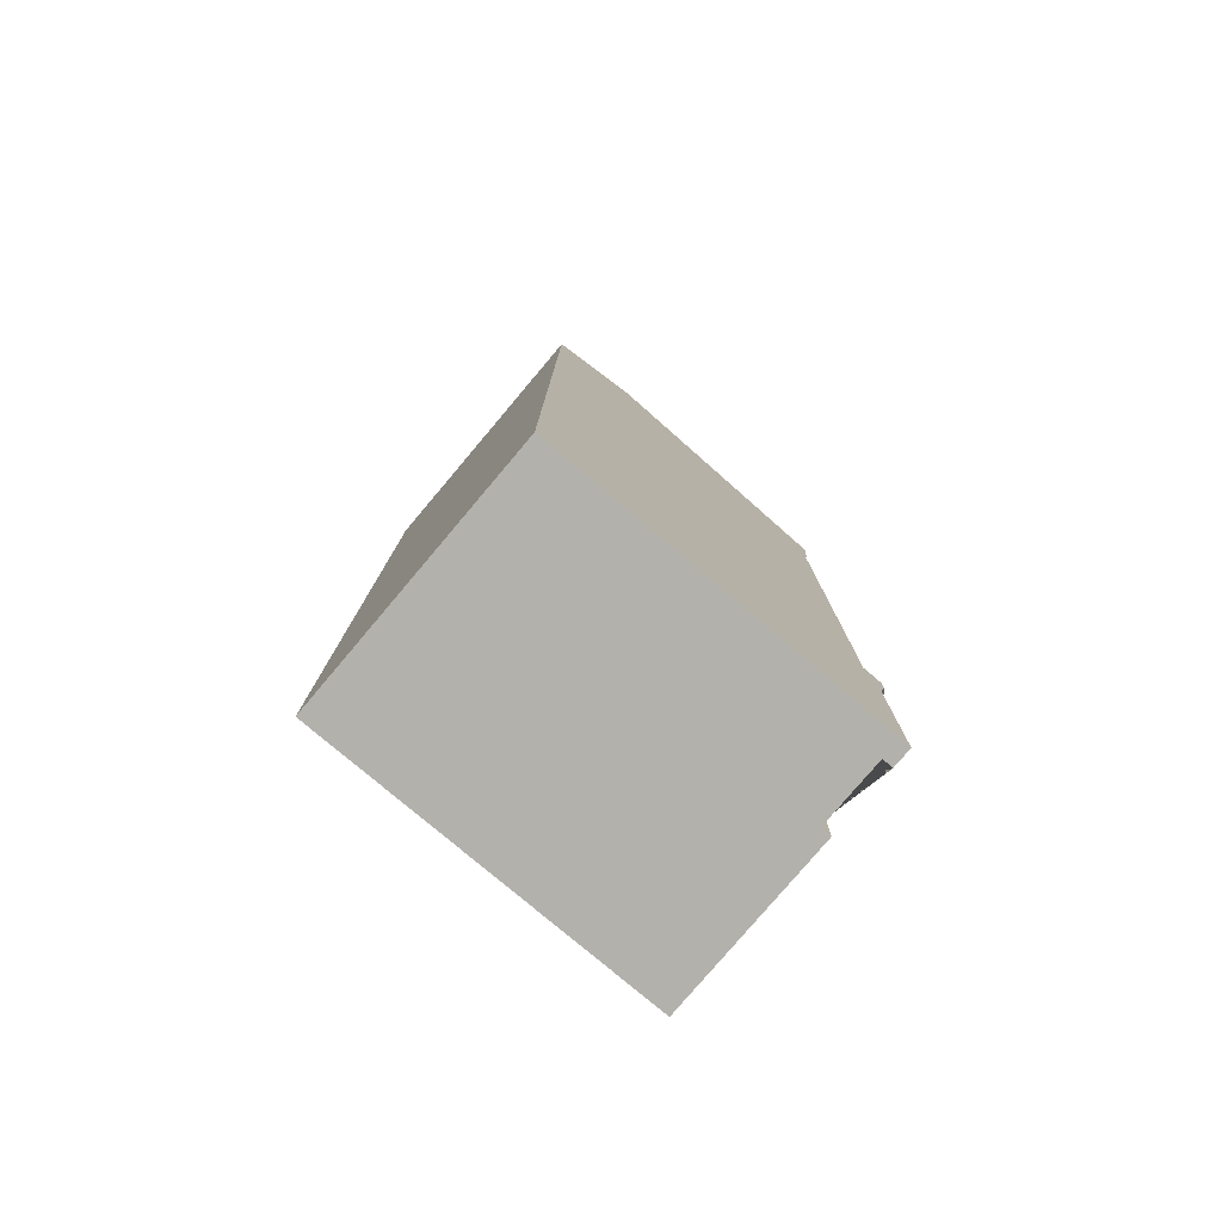
<metadata>
{"format":"obj","ext":"obj","renderer":"f3d","projection":"perspective","resolution":1024,"background":"white","views":[{"elev":-79.0,"azim":139.8,"up":"+Y"}]}
</metadata>
<code>
g default
v -2.726 1.801 39.91
v -2.707 1.782 39.91
v -2.681 1.775 39.91
v -2.681 1.782 39.93
v -2.681 1.801 39.95
v -2.681 1.826 39.96
v -2.707 1.826 39.95
v -2.726 1.826 39.93
v -2.733 1.826 39.91
v -2.611 1.782 39.91
v -2.592 1.801 39.91
v -2.586 1.826 39.91
v -2.592 1.826 39.93
v -2.611 1.826 39.95
v -2.637 1.826 39.96
v -2.637 1.801 39.95
v -2.637 1.782 39.93
v -2.637 1.775 39.91
v -2.707 1.915 39.91
v -2.726 1.897 39.91
v -2.733 1.871 39.91
v -2.726 1.871 39.93
v -2.707 1.871 39.95
v -2.681 1.871 39.96
v -2.681 1.897 39.95
v -2.681 1.915 39.93
v -2.681 1.922 39.91
v -2.592 1.897 39.91
v -2.611 1.915 39.91
v -2.637 1.922 39.91
v -2.637 1.915 39.93
v -2.637 1.897 39.95
v -2.637 1.871 39.96
v -2.611 1.871 39.95
v -2.592 1.871 39.93
v -2.586 1.871 39.91
v -2.707 1.871 39.82
v -2.726 1.871 39.84
v -2.733 1.871 39.86
v -2.726 1.897 39.86
v -2.707 1.915 39.86
v -2.681 1.922 39.86
v -2.681 1.915 39.84
v -2.681 1.897 39.82
v -2.681 1.871 39.81
v -2.592 1.871 39.84
v -2.611 1.871 39.82
v -2.637 1.871 39.81
v -2.637 1.897 39.82
v -2.637 1.915 39.84
v -2.637 1.922 39.86
v -2.611 1.915 39.86
v -2.592 1.897 39.86
v -2.586 1.871 39.86
v -2.707 1.782 39.86
v -2.726 1.801 39.86
v -2.733 1.826 39.86
v -2.726 1.826 39.84
v -2.707 1.826 39.82
v -2.681 1.826 39.81
v -2.681 1.801 39.82
v -2.681 1.782 39.84
v -2.681 1.775 39.86
v -2.592 1.801 39.86
v -2.611 1.782 39.86
v -2.637 1.775 39.86
v -2.637 1.782 39.84
v -2.637 1.801 39.82
v -2.637 1.826 39.81
v -2.611 1.826 39.82
v -2.592 1.826 39.84
v -2.586 1.826 39.86
v -2.722 1.804 39.93
v -2.704 1.786 39.93
v -2.704 1.804 39.95
v -2.615 1.786 39.93
v -2.596 1.804 39.93
v -2.615 1.804 39.95
v -2.704 1.912 39.93
v -2.722 1.893 39.93
v -2.704 1.893 39.95
v -2.596 1.893 39.93
v -2.615 1.912 39.93
v -2.615 1.893 39.95
v -2.704 1.893 39.82
v -2.722 1.893 39.84
v -2.704 1.912 39.84
v -2.596 1.893 39.84
v -2.615 1.893 39.82
v -2.615 1.912 39.84
v -2.704 1.786 39.84
v -2.722 1.804 39.84
v -2.704 1.804 39.82
v -2.596 1.804 39.84
v -2.615 1.786 39.84
v -2.615 1.804 39.82
v -2.637 0.0482 45.52
v 5.228 0.0482 45.52
v -2.637 19.9 45.52
v 5.228 19.9 45.52
v -2.637 19.9 39.36
v 5.228 19.9 39.36
v -2.637 0.0482 39.36
v 5.228 0.0482 39.36
v -2.637 5.452 45.52
v -2.637 5.452 39.36
v -2.637 5.012 45.52
v -2.637 5.012 39.36
v -2.637 0.0482 41.36
v -2.637 5.012 41.36
v -2.637 0.0482 41.8
v -2.637 5.012 41.8
v -2.637 4.038 41.8
v -2.637 4.038 41.36
v -2.637 3.649 41.8
v -2.637 3.649 41.36
v -2.637 5.012 45.1
v -2.637 4.038 45.1
v -2.637 3.649 45.1
v -2.637 0.0482 45.1
v -2.637 5.012 39.82
v -2.637 4.038 39.82
v -2.637 3.649 39.82
v -2.637 0.0482 39.82
v -2.881 5.012 39.82
v -2.881 5.012 39.36
v -2.881 5.012 41.36
v -2.881 5.012 41.8
v -2.881 5.012 45.1
v -2.881 5.012 45.52
v -2.999 5.452 45.52
v -2.999 5.452 39.36
v -2.881 3.649 45.1
v -2.881 0.0482 45.1
v -2.881 0.0482 45.52
v -2.881 4.038 45.1
v -2.881 4.038 41.8
v -2.881 4.038 41.36
v -2.881 4.038 39.82
v -2.881 0.0482 39.36
v -2.881 0.0482 39.82
v -2.881 3.649 39.82
v -2.881 3.649 41.36
v -2.881 0.0482 41.36
v -2.881 0.0482 41.8
v -2.881 3.649 41.8
v -3.19 5.108 39.82
v -3.094 5.012 39.82
v -3.094 5.012 39.36
v -3.19 5.108 39.46
v -3.19 5.108 41.36
v -3.094 5.012 41.36
v -3.19 5.108 41.8
v -3.094 5.012 41.8
v -3.19 5.108 45.1
v -3.094 5.012 45.1
v -3.19 5.108 45.43
v -3.094 5.012 45.52
v -3.19 5.357 45.43
v -3.094 5.452 45.52
v -3.19 5.357 39.46
v -3.094 5.452 39.36
v -2.637 1.184 41.8
v -2.637 1.184 45.1
v -2.79 1.184 45.1
v -2.79 1.184 41.8
v -2.637 4.929 39.9
v -2.637 4.121 39.9
v -2.637 4.121 41.28
v -2.637 4.929 41.28
v -2.637 4.121 41.88
v -2.637 4.929 41.88
v -2.637 4.121 45.02
v -2.637 4.929 45.02
v -2.605 4.929 39.9
v -2.605 4.121 39.9
v -2.605 4.121 41.28
v -2.605 4.929 41.28
v -2.605 4.121 41.88
v -2.605 4.929 41.88
v -2.605 4.121 45.02
v -2.605 4.929 45.02
v -2.637 2.536 39.82
v -2.637 2.536 41.36
v -2.637 2.462 39.95
v -2.637 2.462 41.23
v -2.637 0.1782 39.95
v -2.637 0.1782 41.23
v -2.564 2.462 39.95
v -2.564 2.462 41.23
v -2.564 0.1782 39.95
v -2.564 0.1782 41.23
v -2.637 3.51 39.96
v -2.637 2.615 39.96
v -2.637 2.615 41.22
v -2.637 3.51 41.22
v -2.556 3.51 39.96
v -2.556 2.615 39.96
v -2.556 2.615 41.22
v -2.556 3.51 41.22
v -2.637 18.55 39.36
v -2.637 18.55 45.52
v -2.637 18.75 39.36
v -2.637 18.75 45.52
v -2.637 19.7 39.36
v -2.637 19.7 45.52
v -2.722 19.7 39.36
v -2.722 19.7 45.52
v -2.722 19.9 45.52
v -2.722 19.9 39.36
v -2.736 18.55 39.36
v -2.736 18.55 45.52
v -2.736 18.75 45.52
v -2.736 18.75 39.36
v -2.855 19.7 39.36
v -2.855 19.7 45.52
v -2.855 19.9 45.52
v -2.855 19.9 39.36
v 3.093 21.69 39.36
v 3.093 21.69 45.52
v -2.56 9.845 42.92
v -2.87 9.845 42.92
v -2.56 13.42 42.92
v -2.845 13.42 42.92
v -2.56 13.42 44.91
v -2.845 13.42 44.91
v -2.56 9.845 44.91
v -2.87 9.845 44.91
v -2.87 9.982 44.8
v -2.87 9.982 43.03
v -2.845 13.28 44.8
v -2.845 13.28 43.03
v -2.723 10.03 44.77
v -2.723 10.03 43.06
v -2.723 13.24 44.77
v -2.723 13.24 43.06
v -3.077 9.879 44.84
v -3.048 9.845 44.91
v -3.048 9.982 44.8
v -3.077 9.948 44.79
v -3.077 9.879 42.99
v -3.048 9.845 42.92
v -3.077 9.948 43.04
v -3.048 9.982 43.03
v -2.956 9.845 44.91
v -2.956 9.845 42.92
v -2.956 9.982 44.8
v -2.956 9.982 43.03
v -3.048 9.99 44.85
v -2.956 9.978 44.86
v -2.87 9.975 44.86
v -2.87 9.978 42.97
v -2.956 9.978 42.97
v -3.048 9.978 42.97
v -2.817 10.94 42.97
v -2.685 10.94 42.97
v -2.817 10.94 44.85
v -2.685 10.94 44.85
v -2.817 11.11 44.85
v -2.685 11.11 44.85
v -2.817 11.11 42.97
v -2.685 11.11 42.97
v -2.685 9.881 43.84
v -2.817 9.881 43.84
v -2.685 13.29 43.84
v -2.817 13.29 43.84
v -2.685 13.29 43.97
v -2.817 13.29 43.97
v -2.685 9.881 43.97
v -2.817 9.881 43.97
v -2.837 12.11 42.97
v -2.705 12.11 42.97
v -2.837 12.11 44.85
v -2.705 12.11 44.85
v -2.837 12.28 44.85
v -2.705 12.28 44.85
v -2.837 12.28 42.97
v -2.705 12.28 42.97
v -2.56 14.16 40
v -2.87 14.16 40
v -2.56 17.74 40
v -2.845 17.74 40
v -2.56 17.74 41.99
v -2.845 17.74 41.99
v -2.56 14.16 41.99
v -2.87 14.16 41.99
v -2.87 14.3 41.88
v -2.87 14.3 40.11
v -2.845 17.6 41.88
v -2.845 17.6 40.11
v -2.723 14.34 41.85
v -2.723 14.34 40.14
v -2.723 17.56 41.85
v -2.723 17.56 40.14
v -3.077 14.2 41.92
v -3.048 14.16 41.99
v -3.048 14.3 41.88
v -3.077 14.27 41.87
v -3.077 14.2 40.07
v -3.048 14.16 40
v -3.077 14.27 40.12
v -3.048 14.3 40.11
v -2.956 14.16 41.99
v -2.956 14.16 40
v -2.956 14.3 41.88
v -2.956 14.3 40.11
v -3.048 14.31 41.93
v -2.956 14.3 41.94
v -2.87 14.29 41.94
v -2.87 14.3 40.05
v -2.956 14.3 40.05
v -3.048 14.3 40.05
v -2.817 15.26 40.05
v -2.685 15.26 40.05
v -2.817 15.26 41.93
v -2.685 15.26 41.93
v -2.817 15.43 41.93
v -2.685 15.43 41.93
v -2.817 15.43 40.05
v -2.685 15.43 40.05
v -2.685 14.2 40.92
v -2.817 14.2 40.92
v -2.685 17.61 40.92
v -2.817 17.61 40.92
v -2.685 17.61 41.05
v -2.817 17.61 41.05
v -2.685 14.2 41.05
v -2.817 14.2 41.05
v -2.837 16.43 40.05
v -2.705 16.43 40.05
v -2.837 16.43 41.93
v -2.705 16.43 41.93
v -2.837 16.59 41.93
v -2.705 16.59 41.93
v -2.837 16.59 40.05
v -2.705 16.59 40.05
v -2.56 5.481 40
v -2.87 5.481 40
v -2.56 9.056 40
v -2.845 9.056 40
v -2.56 9.056 41.99
v -2.845 9.056 41.99
v -2.56 5.481 41.99
v -2.87 5.481 41.99
v -2.87 5.617 41.88
v -2.87 5.617 40.11
v -2.845 8.919 41.88
v -2.845 8.919 40.11
v -2.723 5.661 41.85
v -2.723 5.661 40.14
v -2.723 8.875 41.85
v -2.723 8.875 40.14
v -3.077 5.515 41.92
v -3.048 5.481 41.99
v -3.048 5.617 41.88
v -3.077 5.583 41.87
v -3.077 5.515 40.07
v -3.048 5.481 40
v -3.077 5.583 40.12
v -3.048 5.617 40.11
v -2.956 5.481 41.99
v -2.956 5.481 40
v -2.956 5.617 41.88
v -2.956 5.617 40.11
v -3.048 5.625 41.93
v -2.956 5.614 41.94
v -2.87 5.611 41.94
v -2.87 5.614 40.05
v -2.956 5.614 40.05
v -3.048 5.614 40.05
v -2.817 6.58 40.05
v -2.685 6.58 40.05
v -2.817 6.58 41.93
v -2.685 6.58 41.93
v -2.817 6.743 41.93
v -2.685 6.743 41.93
v -2.817 6.743 40.05
v -2.685 6.743 40.05
v -2.685 5.517 40.92
v -2.817 5.517 40.92
v -2.685 8.928 40.92
v -2.817 8.928 40.92
v -2.685 8.928 41.05
v -2.817 8.928 41.05
v -2.685 5.517 41.05
v -2.817 5.517 41.05
v -2.837 7.748 40.05
v -2.705 7.748 40.05
v -2.837 7.748 41.93
v -2.705 7.748 41.93
v -2.837 7.911 41.93
v -2.705 7.911 41.93
v -2.837 7.911 40.05
v -2.705 7.911 40.05
v -2.56 5.484 42.92
v -2.87 5.484 42.92
v -2.56 9.059 42.92
v -2.845 9.059 42.92
v -2.56 9.059 44.91
v -2.845 9.059 44.91
v -2.56 5.484 44.91
v -2.87 5.484 44.91
v -2.87 5.621 44.8
v -2.87 5.621 43.03
v -2.845 8.923 44.8
v -2.845 8.923 43.03
v -2.723 5.665 44.77
v -2.723 5.665 43.06
v -2.723 8.879 44.77
v -2.723 8.879 43.06
v -3.077 5.518 44.84
v -3.048 5.484 44.91
v -3.048 5.621 44.8
v -3.077 5.587 44.79
v -3.077 5.518 42.99
v -3.048 5.484 42.92
v -3.077 5.587 43.04
v -3.048 5.621 43.03
v -2.956 5.484 44.91
v -2.956 5.484 42.92
v -2.956 5.621 44.8
v -2.956 5.621 43.03
v -3.048 5.629 44.85
v -2.956 5.617 44.86
v -2.87 5.615 44.86
v -2.87 5.617 42.97
v -2.956 5.617 42.97
v -3.048 5.618 42.97
v -2.817 6.583 42.97
v -2.685 6.583 42.97
v -2.817 6.583 44.85
v -2.685 6.583 44.85
v -2.817 6.747 44.85
v -2.685 6.747 44.85
v -2.817 6.747 42.97
v -2.685 6.747 42.97
v -2.685 5.52 43.84
v -2.817 5.52 43.84
v -2.685 8.932 43.84
v -2.817 8.932 43.84
v -2.685 8.932 43.97
v -2.817 8.932 43.97
v -2.685 5.52 43.97
v -2.817 5.52 43.97
v -2.837 7.751 42.97
v -2.705 7.751 42.97
v -2.837 7.751 44.85
v -2.705 7.751 44.85
v -2.837 7.915 44.85
v -2.705 7.915 44.85
v -2.837 7.915 42.97
v -2.705 7.915 42.97
v -2.56 9.841 40
v -2.87 9.841 40
v -2.56 13.42 40
v -2.845 13.42 40
v -2.56 13.42 41.99
v -2.845 13.42 41.99
v -2.56 9.841 41.99
v -2.87 9.841 41.99
v -2.87 9.978 41.88
v -2.87 9.978 40.11
v -2.845 13.28 41.88
v -2.845 13.28 40.11
v -2.723 10.02 41.85
v -2.723 10.02 40.14
v -2.723 13.24 41.85
v -2.723 13.24 40.14
v -3.077 9.876 41.92
v -3.048 9.841 41.99
v -3.048 9.978 41.88
v -3.077 9.944 41.87
v -3.077 9.876 40.07
v -3.048 9.841 40
v -3.077 9.944 40.12
v -3.048 9.978 40.11
v -2.956 9.841 41.99
v -2.956 9.841 40
v -2.956 9.978 41.88
v -2.956 9.978 40.11
v -3.048 9.986 41.93
v -2.956 9.975 41.94
v -2.87 9.972 41.94
v -2.87 9.975 40.05
v -2.956 9.975 40.05
v -3.048 9.975 40.05
v -2.817 10.94 40.05
v -2.685 10.94 40.05
v -2.817 10.94 41.93
v -2.685 10.94 41.93
v -2.817 11.1 41.93
v -2.685 11.1 41.93
v -2.817 11.1 40.05
v -2.685 11.1 40.05
v -2.685 9.877 40.92
v -2.817 9.877 40.92
v -2.685 13.29 40.92
v -2.817 13.29 40.92
v -2.685 13.29 41.05
v -2.817 13.29 41.05
v -2.685 9.877 41.05
v -2.817 9.877 41.05
v -2.837 12.11 40.05
v -2.705 12.11 40.05
v -2.837 12.11 41.93
v -2.705 12.11 41.93
v -2.837 12.27 41.93
v -2.705 12.27 41.93
v -2.837 12.27 40.05
v -2.705 12.27 40.05
v -1.497 20.15 43.45
v 0.4109 20.15 43.45
v -1.497 22.05 43.45
v 0.4109 22.05 43.45
v -1.497 22.05 41.54
v 0.4109 22.05 41.54
v -1.497 20.15 41.54
v 0.4109 20.15 41.54
v -1.497 20.39 41.78
v -1.497 20.39 43.21
v -1.497 21.81 43.21
v -1.497 21.81 41.78
v -1.387 20.39 41.78
v -1.387 20.39 43.21
v -1.387 21.81 43.21
v -1.387 21.81 41.78
v -2.56 14.17 42.92
v -2.87 14.17 42.92
v -2.56 17.74 42.92
v -2.845 17.74 42.92
v -2.56 17.74 44.91
v -2.845 17.74 44.91
v -2.56 14.17 44.91
v -2.87 14.17 44.91
v -2.87 14.3 44.8
v -2.87 14.3 43.03
v -2.845 17.61 44.8
v -2.845 17.61 43.03
v -2.723 14.35 44.77
v -2.723 14.35 43.06
v -2.723 17.56 44.77
v -2.723 17.56 43.06
v -3.077 14.2 44.84
v -3.048 14.17 44.91
v -3.048 14.3 44.8
v -3.077 14.27 44.79
v -3.077 14.2 42.99
v -3.048 14.17 42.92
v -3.077 14.27 43.04
v -3.048 14.3 43.03
v -2.956 14.17 44.91
v -2.956 14.17 42.92
v -2.956 14.3 44.8
v -2.956 14.3 43.03
v -3.048 14.31 44.85
v -2.956 14.3 44.86
v -2.87 14.3 44.86
v -2.87 14.3 42.97
v -2.956 14.3 42.97
v -3.048 14.3 42.97
v -2.817 15.27 42.97
v -2.685 15.27 42.97
v -2.817 15.27 44.85
v -2.685 15.27 44.85
v -2.817 15.43 44.85
v -2.685 15.43 44.85
v -2.817 15.43 42.97
v -2.685 15.43 42.97
v -2.685 14.2 43.84
v -2.817 14.2 43.84
v -2.685 17.61 43.84
v -2.817 17.61 43.84
v -2.685 17.61 43.97
v -2.817 17.61 43.97
v -2.685 14.2 43.97
v -2.817 14.2 43.97
v -2.837 16.43 42.97
v -2.705 16.43 42.97
v -2.837 16.43 44.85
v -2.705 16.43 44.85
v -2.837 16.6 44.85
v -2.705 16.6 44.85
v -2.837 16.6 42.97
v -2.705 16.6 42.97
g pCube29
f 3 2 55 63
f 2 1 56 55
f 1 9 57 56
f 6 5 16 15
f 5 4 17 16
f 4 3 18 17
f 9 8 22 21
f 8 7 23 22
f 7 6 24 23
f 12 11 64 72
f 11 10 65 64
f 10 18 66 65
f 15 14 34 33
f 14 13 35 34
f 13 12 36 35
f 21 20 40 39
f 20 19 41 40
f 19 27 42 41
f 27 26 31 30
f 26 25 32 31
f 25 24 33 32
f 30 29 52 51
f 29 28 53 52
f 28 36 54 53
f 39 38 58 57
f 38 37 59 58
f 37 45 60 59
f 45 44 49 48
f 44 43 50 49
f 43 42 51 50
f 48 47 70 69
f 47 46 71 70
f 46 54 72 71
f 63 62 67 66
f 62 61 68 67
f 61 60 69 68
f 6 15 33 24
f 27 30 51 42
f 45 48 69 60
f 63 66 18 3
f 12 72 54 36
f 57 9 21 39
f 8 9 1 73
f 73 1 2 74
f 2 3 4 74
f 74 4 5 75
f 5 6 7 75
f 75 7 8 73
f 73 74 75
f 17 18 10 76
f 76 10 11 77
f 11 12 13 77
f 77 13 14 78
f 14 15 16 78
f 78 16 17 76
f 76 77 78
f 26 27 19 79
f 79 19 20 80
f 20 21 22 80
f 80 22 23 81
f 23 24 25 81
f 81 25 26 79
f 79 80 81
f 35 36 28 82
f 82 28 29 83
f 29 30 31 83
f 83 31 32 84
f 32 33 34 84
f 84 34 35 82
f 82 83 84
f 44 45 37 85
f 85 37 38 86
f 38 39 40 86
f 86 40 41 87
f 41 42 43 87
f 87 43 44 85
f 85 86 87
f 53 54 46 88
f 88 46 47 89
f 47 48 49 89
f 89 49 50 90
f 50 51 52 90
f 90 52 53 88
f 88 89 90
f 62 63 55 91
f 91 55 56 92
f 56 57 58 92
f 92 58 59 93
f 59 60 61 93
f 93 61 62 91
f 91 92 93
f 71 72 64 94
f 94 64 65 95
f 65 66 67 95
f 95 67 68 96
f 68 69 70 96
f 96 70 71 94
f 94 95 96
f 97 98 100 220 99 206 204 202 105 107
f 219 220 100 102
f 101 219 102 104 103 108 106 201 203 205
f 103 104 98 97 120 111 109 124
f 98 104 102 100
f 197 198 199 200
f 215 216 217 218
f 133 134 135 130 129 136 137 128 127 138 139 125 126 140 141 142 143 144 145 146
f 175 176 177 178
f 180 179 181 182
f 163 164 119 115
f 121 110 127 125
f 112 117 129 128
f 107 105 131 130
f 105 106 132 131
f 106 108 126 132
f 119 164 120 134 133
f 120 97 135 134
f 97 107 130 135
f 117 118 136 129
f 118 113 137 136
f 113 112 128 137
f 110 114 138 127
f 114 122 139 138
f 122 121 125 139
f 108 103 140 126
f 103 124 141 140
f 124 183 123 142 141
f 123 116 143 142
f 116 184 109 144 143
f 109 111 145 144
f 111 163 115 146 145
f 115 119 133 146
f 147 148 152 151
f 148 147 150 149
f 149 150 161 162
f 151 152 154 153
f 153 154 156 155
f 155 156 158 157
f 157 158 160 159
f 159 160 162 161
f 150 147 151 153 155 157 159 161
f 126 125 148 149
f 125 127 152 148
f 127 128 154 152
f 128 129 156 154
f 129 130 158 156
f 130 131 160 158
f 131 132 162 160
f 132 126 149 162
f 134 165 166 145
f 120 164 165 134
f 164 163 166 165
f 163 111 145 166
f 111 120 134 145
f 121 122 168 167
f 122 114 169 168
f 114 110 170 169
f 110 121 167 170
f 112 113 171 172
f 113 118 173 171
f 118 117 174 173
f 117 112 172 174
f 167 168 176 175
f 168 169 177 176
f 169 170 178 177
f 170 167 175 178
f 172 171 179 180
f 171 173 181 179
f 173 174 182 181
f 174 172 180 182
f 190 189 191 192
f 184 183 185 186
f 183 124 187 185
f 124 109 188 187
f 109 184 186 188
f 186 185 189 190
f 185 187 191 189
f 187 188 192 191
f 188 186 190 192
f 123 183 194 193
f 183 184 195 194
f 184 116 196 195
f 116 123 193 196
f 193 194 198 197
f 194 195 199 198
f 195 196 200 199
f 196 193 197 200
f 106 105 202 201
f 211 212 213 214
f 214 213 208 207
f 206 99 209 208
f 99 101 210 209
f 101 205 207 210
f 201 202 212 211
f 202 204 213 212
f 203 201 211 214
f 204 206 208 213
f 205 203 214 207
f 207 208 216 215
f 208 209 217 216
f 209 210 218 217
f 210 207 215 218
f 99 220 219 101
f 221 222 224 223
f 223 224 226 225
f 225 226 228 227
f 227 228 222 221
f 234 233 235 236
f 227 221 223 225
f 228 226 231 229 251
f 226 224 232 231
f 224 222 252 230 232
f 230 229 233 234
f 229 231 235 233
f 231 232 236 235
f 232 230 234 236
f 237 238 249 239 240
f 238 237 241 242
f 242 241 243 244 254
f 240 239 244 243
f 241 237 240 243
f 246 245 238 242
f 249 250 247 239
f 247 248 244 239
f 248 253 254 244
f 222 228 245 246
f 250 251 229 247
f 229 230 248 247
f 230 252 253 248
f 245 250 249 238
f 228 251 250 245
f 253 252 222 246
f 254 253 246 242
f 255 256 258 257
f 257 258 260 259
f 259 260 262 261
f 261 262 256 255
f 256 262 260 258
f 261 255 257 259
f 263 264 266 265
f 265 266 268 267
f 267 268 270 269
f 269 270 264 263
f 264 270 268 266
f 269 263 265 267
f 271 272 274 273
f 273 274 276 275
f 275 276 278 277
f 277 278 272 271
f 272 278 276 274
f 277 271 273 275
f 279 280 282 281
f 281 282 284 283
f 283 284 286 285
f 285 286 280 279
f 292 291 293 294
f 285 279 281 283
f 286 284 289 287 309
f 284 282 290 289
f 282 280 310 288 290
f 288 287 291 292
f 287 289 293 291
f 289 290 294 293
f 290 288 292 294
f 295 296 307 297 298
f 296 295 299 300
f 300 299 301 302 312
f 298 297 302 301
f 299 295 298 301
f 304 303 296 300
f 307 308 305 297
f 305 306 302 297
f 306 311 312 302
f 280 286 303 304
f 308 309 287 305
f 287 288 306 305
f 288 310 311 306
f 303 308 307 296
f 286 309 308 303
f 311 310 280 304
f 312 311 304 300
f 313 314 316 315
f 315 316 318 317
f 317 318 320 319
f 319 320 314 313
f 314 320 318 316
f 319 313 315 317
f 321 322 324 323
f 323 324 326 325
f 325 326 328 327
f 327 328 322 321
f 322 328 326 324
f 327 321 323 325
f 329 330 332 331
f 331 332 334 333
f 333 334 336 335
f 335 336 330 329
f 330 336 334 332
f 335 329 331 333
f 337 338 340 339
f 339 340 342 341
f 341 342 344 343
f 343 344 338 337
f 350 349 351 352
f 343 337 339 341
f 344 342 347 345 367
f 342 340 348 347
f 340 338 368 346 348
f 346 345 349 350
f 345 347 351 349
f 347 348 352 351
f 348 346 350 352
f 353 354 365 355 356
f 354 353 357 358
f 358 357 359 360 370
f 356 355 360 359
f 357 353 356 359
f 362 361 354 358
f 365 366 363 355
f 363 364 360 355
f 364 369 370 360
f 338 344 361 362
f 366 367 345 363
f 345 346 364 363
f 346 368 369 364
f 361 366 365 354
f 344 367 366 361
f 369 368 338 362
f 370 369 362 358
f 371 372 374 373
f 373 374 376 375
f 375 376 378 377
f 377 378 372 371
f 372 378 376 374
f 377 371 373 375
f 379 380 382 381
f 381 382 384 383
f 383 384 386 385
f 385 386 380 379
f 380 386 384 382
f 385 379 381 383
f 387 388 390 389
f 389 390 392 391
f 391 392 394 393
f 393 394 388 387
f 388 394 392 390
f 393 387 389 391
f 395 396 398 397
f 397 398 400 399
f 399 400 402 401
f 401 402 396 395
f 408 407 409 410
f 401 395 397 399
f 402 400 405 403 425
f 400 398 406 405
f 398 396 426 404 406
f 404 403 407 408
f 403 405 409 407
f 405 406 410 409
f 406 404 408 410
f 411 412 423 413 414
f 412 411 415 416
f 416 415 417 418 428
f 414 413 418 417
f 415 411 414 417
f 420 419 412 416
f 423 424 421 413
f 421 422 418 413
f 422 427 428 418
f 396 402 419 420
f 424 425 403 421
f 403 404 422 421
f 404 426 427 422
f 419 424 423 412
f 402 425 424 419
f 427 426 396 420
f 428 427 420 416
f 429 430 432 431
f 431 432 434 433
f 433 434 436 435
f 435 436 430 429
f 430 436 434 432
f 435 429 431 433
f 437 438 440 439
f 439 440 442 441
f 441 442 444 443
f 443 444 438 437
f 438 444 442 440
f 443 437 439 441
f 445 446 448 447
f 447 448 450 449
f 449 450 452 451
f 451 452 446 445
f 446 452 450 448
f 451 445 447 449
f 453 454 456 455
f 455 456 458 457
f 457 458 460 459
f 459 460 454 453
f 466 465 467 468
f 459 453 455 457
f 460 458 463 461 483
f 458 456 464 463
f 456 454 484 462 464
f 462 461 465 466
f 461 463 467 465
f 463 464 468 467
f 464 462 466 468
f 469 470 481 471 472
f 470 469 473 474
f 474 473 475 476 486
f 472 471 476 475
f 473 469 472 475
f 478 477 470 474
f 481 482 479 471
f 479 480 476 471
f 480 485 486 476
f 454 460 477 478
f 482 483 461 479
f 461 462 480 479
f 462 484 485 480
f 477 482 481 470
f 460 483 482 477
f 485 484 454 478
f 486 485 478 474
f 487 488 490 489
f 489 490 492 491
f 491 492 494 493
f 493 494 488 487
f 488 494 492 490
f 493 487 489 491
f 495 496 498 497
f 497 498 500 499
f 499 500 502 501
f 501 502 496 495
f 496 502 500 498
f 501 495 497 499
f 503 504 506 505
f 505 506 508 507
f 507 508 510 509
f 509 510 504 503
f 504 510 508 506
f 509 503 505 507
f 511 512 514 513
f 513 514 516 515
f 515 516 518 517
f 517 518 512 511
f 512 518 516 514
f 523 524 525 526
f 517 511 520 519
f 511 513 521 520
f 513 515 522 521
f 515 517 519 522
f 519 520 524 523
f 520 521 525 524
f 521 522 526 525
f 522 519 523 526
f 527 528 530 529
f 529 530 532 531
f 531 532 534 533
f 533 534 528 527
f 540 539 541 542
f 533 527 529 531
f 534 532 537 535 557
f 532 530 538 537
f 530 528 558 536 538
f 536 535 539 540
f 535 537 541 539
f 537 538 542 541
f 538 536 540 542
f 543 544 555 545 546
f 544 543 547 548
f 548 547 549 550 560
f 546 545 550 549
f 547 543 546 549
f 552 551 544 548
f 555 556 553 545
f 553 554 550 545
f 554 559 560 550
f 528 534 551 552
f 556 557 535 553
f 535 536 554 553
f 536 558 559 554
f 551 556 555 544
f 534 557 556 551
f 559 558 528 552
f 560 559 552 548
f 561 562 564 563
f 563 564 566 565
f 565 566 568 567
f 567 568 562 561
f 562 568 566 564
f 567 561 563 565
f 569 570 572 571
f 571 572 574 573
f 573 574 576 575
f 575 576 570 569
f 570 576 574 572
f 575 569 571 573
f 577 578 580 579
f 579 580 582 581
f 581 582 584 583
f 583 584 578 577
f 578 584 582 580
f 583 577 579 581

</code>
